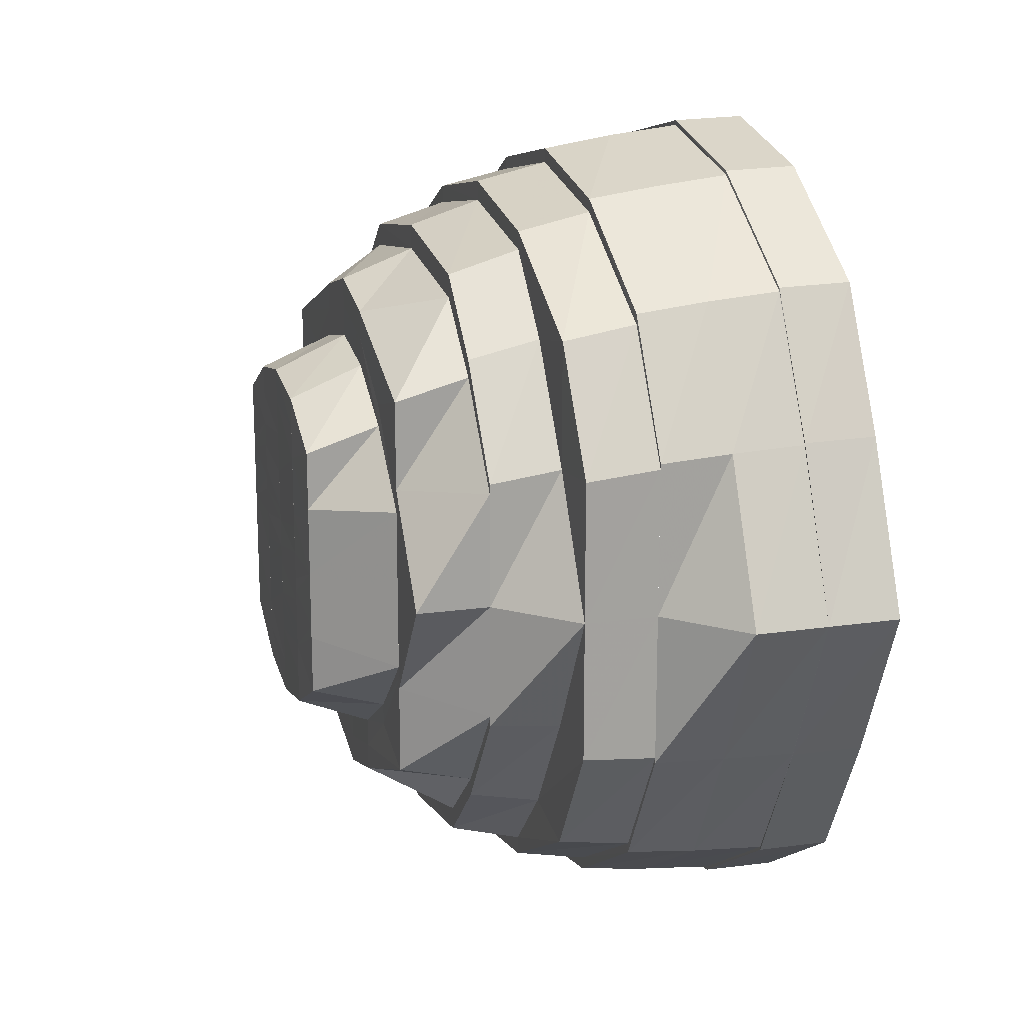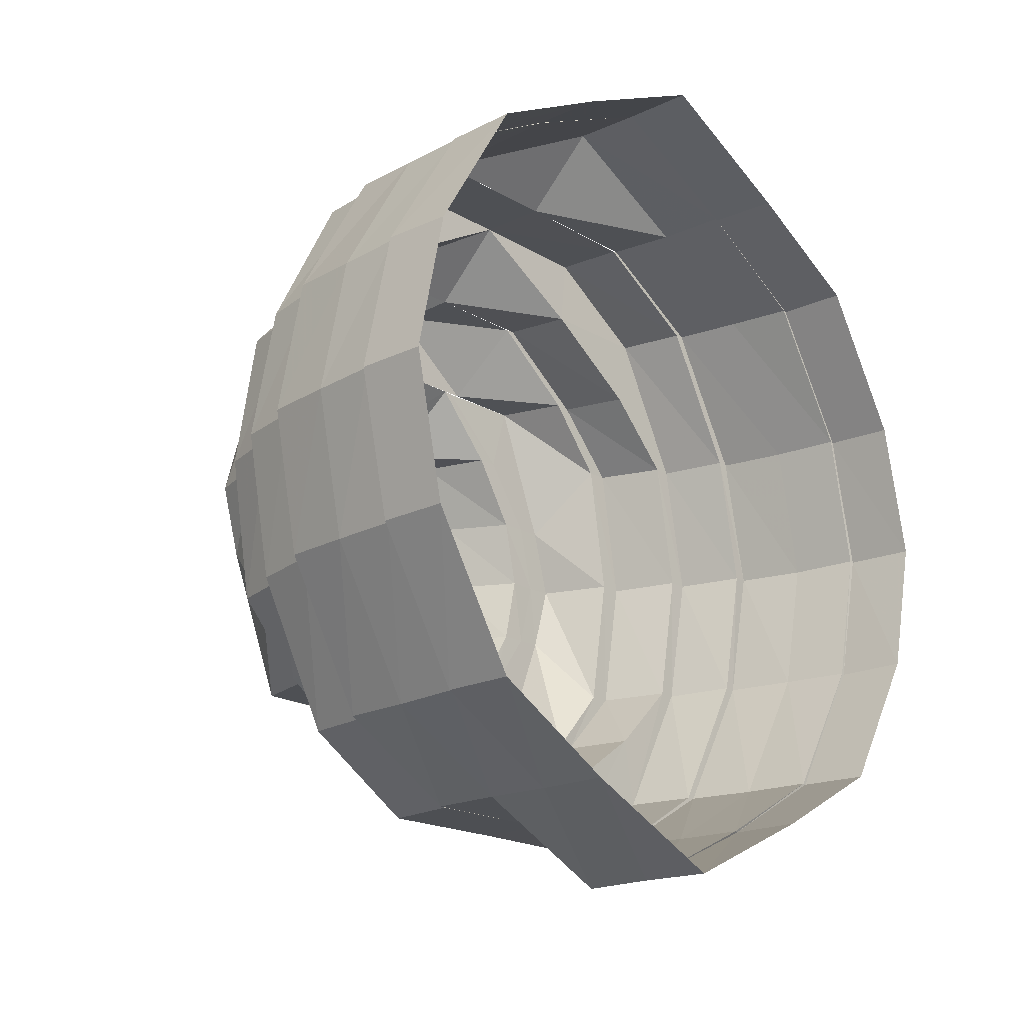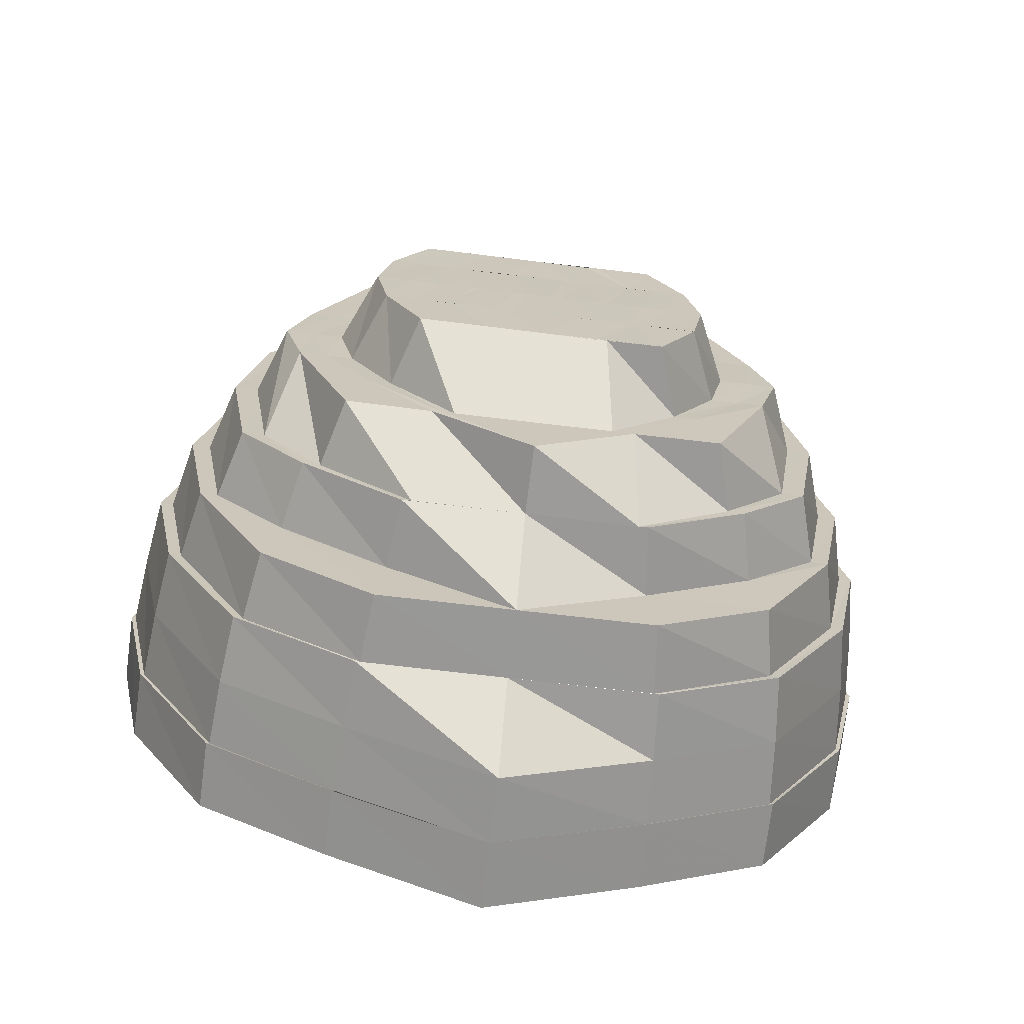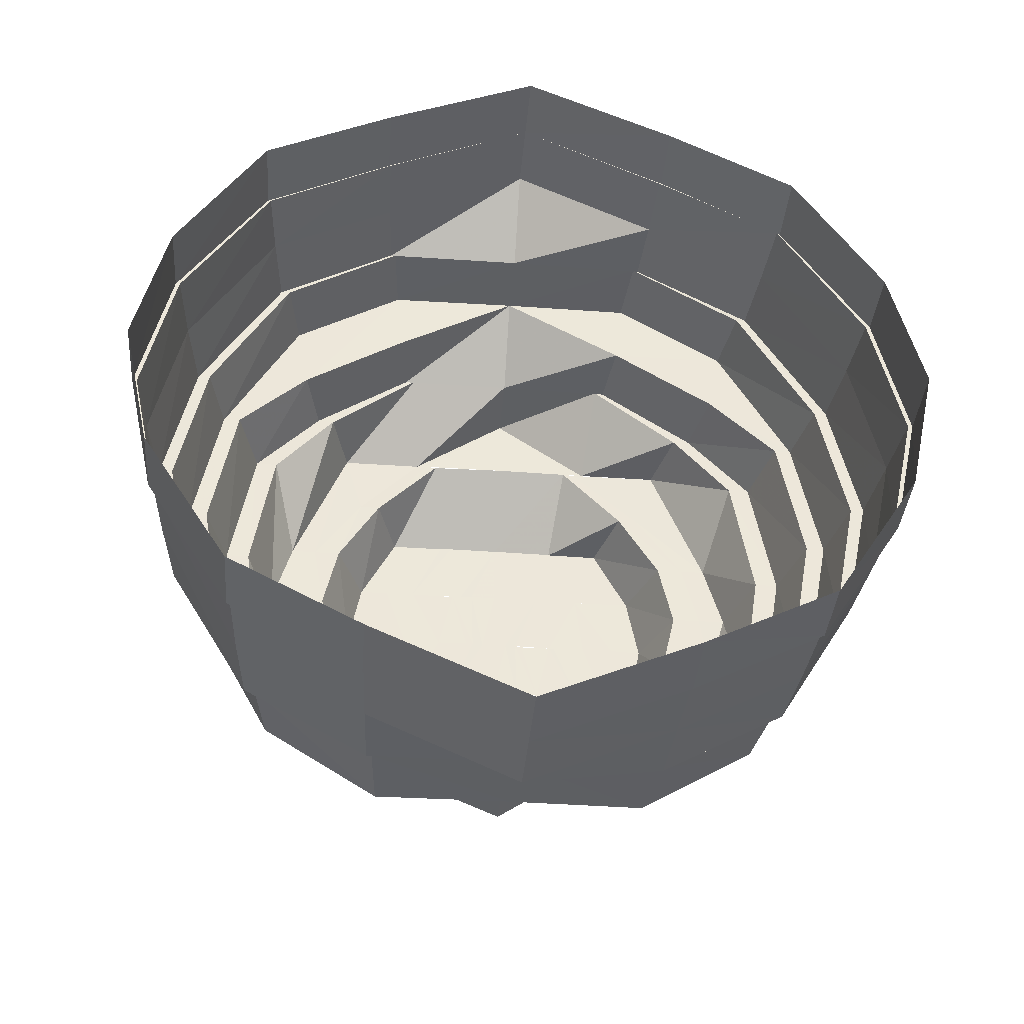
<metadata>
{"format":"obj","ext":"obj","renderer":"f3d","projection":"perspective","resolution":1024,"background":"white","views":[{"elev":17.2,"azim":-16.6,"up":"+Z"},{"elev":-18.5,"azim":41.4,"up":"+Y"},{"elev":-69.2,"azim":-96.9,"up":"+Y"},{"elev":-40.0,"azim":85.0,"up":"+Y"}]}
</metadata>
<code>
o 2392
v 2248 1879 8.637
v 2248 1879 8.66
v 2247 1879 8.637
v 2248 1879 8.678
v 2247 1879 8.66
v 2247 1879 8.637
v 2247 1879 8.66
v 2247 1879 8.678
v 2247 1879 8.615
v 2248 1879 8.691
v 2247 1879 8.678
v 2247 1879 8.691
v 2247 1879 8.659
v 2247 1879 8.678
v 2247 1879 8.637
v 2247 1879 8.66
v 2247 1879 8.691
v 2247 1879 8.69
v 2248 1880 8.695
v 2247 1880 8.695
v 2247 1879 8.678
v 2247 1879 8.659
v 2247 1880 8.695
v 2247 1880 8.694
v 2248 1880 8.691
v 2247 1880 8.691
v 2247 1879 8.691
v 2247 1879 8.678
v 2247 1880 8.691
v 2247 1880 8.69
v 2248 1880 8.678
v 2247 1880 8.678
v 2247 1880 8.695
v 2247 1879 8.69
v 2247 1880 8.678
v 2247 1880 8.678
v 2248 1880 8.66
v 2247 1880 8.66
v 2247 1880 8.66
v 2247 1880 8.659
v 2248 1880 8.637
v 2247 1880 8.637
v 2247 1880 8.691
v 2247 1880 8.694
v 2247 1880 8.678
v 2247 1880 8.69
v 2247 1880 8.66
v 2247 1880 8.678
v 2247 1880 8.637
v 2247 1880 8.659
v 2248 1880 8.615
v 2247 1880 8.637
v 2247 1880 8.615
v 2248 1880 8.597
v 2247 1880 8.615
v 2247 1880 8.597
v 2248 1880 8.584
v 2247 1880 8.597
v 2247 1880 8.584
v 2247 1880 8.616
v 2247 1880 8.597
v 2247 1880 8.637
v 2247 1880 8.615
v 2247 1880 8.584
v 2247 1880 8.585
v 2248 1880 8.58
v 2247 1880 8.58
v 2247 1880 8.597
v 2247 1880 8.616
v 2247 1880 8.58
v 2247 1880 8.581
v 2248 1879 8.584
v 2247 1879 8.584
v 2247 1880 8.584
v 2247 1880 8.597
v 2247 1879 8.584
v 2247 1879 8.585
v 2248 1879 8.597
v 2247 1879 8.597
v 2247 1880 8.58
v 2247 1880 8.585
v 2247 1879 8.597
v 2247 1879 8.597
v 2248 1879 8.615
v 2247 1879 8.615
v 2247 1879 8.616
v 2247 1879 8.584
v 2247 1880 8.581
v 2247 1879 8.597
v 2247 1879 8.585
v 2247 1879 8.615
v 2247 1879 8.597
v 2247 1879 8.637
v 2247 1879 8.616
v 2247 1880 8.586
v 2247 1880 8.582
v 2247 1879 8.586
v 2247 1880 8.587
v 2247 1880 8.6
v 2247 1880 8.589
v 2247 1880 8.617
v 2247 1880 8.599
v 2247 1880 8.598
v 2247 1880 8.599
v 2247 1880 8.587
v 2247 1880 8.617
v 2247 1880 8.583
v 2247 1880 8.585
v 2247 1880 8.581
v 2247 1879 8.585
v 2247 1880 8.597
v 2247 1879 8.587
v 2247 1879 8.597
v 2247 1880 8.583
v 2247 1880 8.616
v 2247 1880 8.616
v 2247 1880 8.617
v 2247 1880 8.637
v 2247 1879 8.598
v 2247 1879 8.587
v 2247 1879 8.616
v 2247 1879 8.599
v 2247 1879 8.616
v 2247 1879 8.617
v 2247 1879 8.637
v 2247 1879 8.616
v 2247 1879 8.599
v 2247 1879 8.637
v 2247 1879 8.659
v 2247 1879 8.617
v 2247 1879 8.6
v 2247 1879 8.617
v 2247 1879 8.637
v 2247 1879 8.678
v 2247 1879 8.659
v 2247 1879 8.658
v 2247 1879 8.677
v 2247 1879 8.69
v 2247 1879 8.658
v 2247 1879 8.676
v 2247 1879 8.617
v 2247 1879 8.618
v 2247 1879 8.604
v 2247 1879 8.619
v 2247 1879 8.602
v 2247 1879 8.618
v 2247 1879 8.637
v 2247 1879 8.591
v 2247 1879 8.6
v 2247 1879 8.599
v 2247 1879 8.617
v 2247 1879 8.658
v 2247 1879 8.657
v 2247 1879 8.637
v 2247 1879 8.675
v 2247 1879 8.673
v 2247 1879 8.658
v 2247 1879 8.676
v 2247 1879 8.688
v 2247 1880 8.692
v 2247 1879 8.686
v 2247 1880 8.688
v 2247 1880 8.69
v 2247 1880 8.692
v 2247 1879 8.684
v 2247 1879 8.673
v 2247 1879 8.671
v 2247 1879 8.654
v 2247 1879 8.669
v 2247 1879 8.675
v 2247 1879 8.686
v 2247 1879 8.658
v 2247 1879 8.657
v 2247 1879 8.656
v 2247 1879 8.671
v 2247 1879 8.681
v 2247 1880 8.688
v 2247 1879 8.681
v 2247 1880 8.686
v 2247 1880 8.688
v 2247 1880 8.684
v 2247 1880 8.676
v 2247 1880 8.675
v 2247 1880 8.658
v 2247 1880 8.676
v 2247 1880 8.684
v 2247 1880 8.673
v 2247 1880 8.658
v 2247 1880 8.657
v 2247 1880 8.685
v 2247 1880 8.681
v 2247 1879 8.678
v 2247 1879 8.669
v 2247 1879 8.671
v 2247 1879 8.681
v 2247 1879 8.656
v 2247 1879 8.654
v 2247 1880 8.682
v 2247 1879 8.666
v 2247 1880 8.684
v 2247 1880 8.673
v 2247 1880 8.678
v 2247 1880 8.671
v 2247 1880 8.657
v 2247 1880 8.673
v 2247 1880 8.637
v 2247 1880 8.656
v 2247 1880 8.675
v 2247 1880 8.658
v 2247 1880 8.678
v 2247 1880 8.669
v 2247 1880 8.656
v 2247 1880 8.654
v 2247 1880 8.678
v 2247 1880 8.675
v 2247 1879 8.675
v 2247 1879 8.672
v 2247 1879 8.664
v 2247 1879 8.652
v 2247 1880 8.675
v 2247 1879 8.661
v 2247 1879 8.65
v 2247 1879 8.649
v 2247 1880 8.678
v 2247 1880 8.669
v 2247 1880 8.654
v 2247 1880 8.666
v 2247 1880 8.669
v 2247 1880 8.671
v 2247 1880 8.656
v 2247 1880 8.672
v 2247 1880 8.664
v 2247 1880 8.637
v 2247 1880 8.654
v 2247 1880 8.666
v 2247 1880 8.653
v 2247 1880 8.618
v 2247 1880 8.619
v 2247 1880 8.602
v 2247 1880 8.666
v 2247 1880 8.653
v 2247 1880 8.668
v 2247 1880 8.671
v 2247 1879 8.668
v 2247 1879 8.658
v 2247 1879 8.664
v 2247 1879 8.647
v 2247 1879 8.655
v 2247 1879 8.637
v 2247 1880 8.666
v 2247 1879 8.66
v 2247 1879 8.651
v 2247 1879 8.645
v 2247 1879 8.643
v 2247 1880 8.662
v 2247 1879 8.656
v 2247 1880 8.664
v 2247 1880 8.657
v 2247 1879 8.651
v 2247 1880 8.66
v 2247 1880 8.661
v 2247 1880 8.652
v 2247 1880 8.653
v 2247 1880 8.637
v 2247 1880 8.65
v 2247 1880 8.652
v 2247 1880 8.637
v 2247 1880 8.658
v 2247 1880 8.649
v 2247 1880 8.655
v 2247 1880 8.656
v 2247 1880 8.651
v 2247 1880 8.652
v 2247 1880 8.651
v 2247 1880 8.648
v 2247 1880 8.647
v 2247 1879 8.645
v 2247 1880 8.648
v 2247 1880 8.645
v 2247 1880 8.645
v 2247 1880 8.643
v 2247 1880 8.642
v 2247 1880 8.641
v 2247 1880 8.647
v 2247 1880 8.637
v 2247 1880 8.641
v 2247 1880 8.639
v 2247 1879 8.641
v 2247 1880 8.637
v 2247 1879 8.637
v 2247 1880 8.637
v 2247 1880 8.637
v 2247 1880 8.632
v 2247 1880 8.63
v 2247 1880 8.624
v 2247 1880 8.62
v 2247 1880 8.636
v 2247 1880 8.634
v 2247 1880 8.63
v 2247 1880 8.615
v 2247 1880 8.634
v 2247 1879 8.634
v 2247 1880 8.628
v 2247 1879 8.63
v 2247 1880 8.633
v 2247 1879 8.632
v 2247 1879 8.63
v 2247 1879 8.627
v 2247 1879 8.624
v 2247 1879 8.624
v 2247 1879 8.628
v 2247 1880 8.627
v 2247 1880 8.623
v 2247 1880 8.624
v 2247 1879 8.619
v 2247 1880 8.618
v 2247 1880 8.619
v 2247 1879 8.62
v 2247 1879 8.615
v 2247 1880 8.613
v 2247 1879 8.626
v 2247 1879 8.617
v 2247 1879 8.637
v 2247 1879 8.625
v 2247 1879 8.637
v 2247 1879 8.623
v 2247 1879 8.637
v 2247 1879 8.653
v 2247 1879 8.654
v 2247 1879 8.669
v 2247 1879 8.637
v 2247 1879 8.623
v 2247 1879 8.637
v 2247 1879 8.656
v 2247 1879 8.621
v 2247 1879 8.609
v 2247 1879 8.622
v 2247 1879 8.619
v 2247 1879 8.637
v 2247 1879 8.657
v 2247 1879 8.673
v 2247 1879 8.604
v 2247 1879 8.606
v 2247 1879 8.622
v 2247 1879 8.623
v 2247 1879 8.611
v 2247 1879 8.609
v 2247 1879 8.622
v 2247 1879 8.614
v 2247 1879 8.611
v 2247 1879 8.607
v 2247 1880 8.609
v 2247 1879 8.603
v 2247 1879 8.609
v 2247 1880 8.604
v 2247 1880 8.611
v 2247 1879 8.606
v 2247 1879 8.621
v 2247 1880 8.617
v 2247 1880 8.628
v 2247 1880 8.607
v 2247 1880 8.626
v 2247 1880 8.614
v 2247 1880 8.625
v 2247 1880 8.611
v 2247 1880 8.637
v 2247 1880 8.623
v 2247 1880 8.603
v 2247 1880 8.622
v 2247 1880 8.621
v 2247 1880 8.606
v 2247 1880 8.652
v 2247 1880 8.637
v 2247 1880 8.609
v 2247 1880 8.606
v 2247 1880 8.604
v 2247 1880 8.594
v 2247 1880 8.619
v 2247 1880 8.621
v 2247 1880 8.637
v 2247 1880 8.597
v 2247 1880 8.594
v 2247 1880 8.6
v 2247 1880 8.59
v 2247 1880 8.593
v 2247 1880 8.597
v 2247 1880 8.6
v 2247 1879 8.6
v 2247 1879 8.597
v 2247 1879 8.597
v 2247 1879 8.594
v 2247 1879 8.604
v 2247 1879 8.602
v 2247 1879 8.6
v 2247 1879 8.617
v 2247 1879 8.591
v 2247 1879 8.602
v 2247 1879 8.618
v 2247 1879 8.637
v 2247 1879 8.619
v 2247 1879 8.597
v 2247 1879 8.606
v 2247 1879 8.619
v 2247 1879 8.621
v 2247 1879 8.591
v 2247 1880 8.587
v 2247 1880 8.591
v 2247 1879 8.589
v 2247 1879 8.587
v 2247 1880 8.585
v 2247 1880 8.583
v 2247 1880 8.589
v 2247 1880 8.587
v 2247 1880 8.602
v 2247 1880 8.604
v 2247 1880 8.621
v 2247 1880 8.606
v 2247 1880 8.604
v 2247 1880 8.594
v 2247 1880 8.619
v 2247 1880 8.6
v 2247 1880 8.589
v 2247 1880 8.617
v 2247 1880 8.618
v 2247 1880 8.599
v 2247 1880 8.6
v 2247 1880 8.618
v 2247 1880 8.602
v 2247 1880 8.617
v 2247 1880 8.617
v 2247 1880 8.637
v 2247 1880 8.657
v 2247 1880 8.671
v 2247 1880 8.656
v 2247 1880 8.637
v 2247 1880 8.658
v 2247 1880 8.675
v 2247 1880 8.658
v 2247 1880 8.659
v 2247 1880 8.637
v 2247 1880 8.659
v 2247 1880 8.676
v 2247 1880 8.658
v 2247 1880 8.678
v 2247 1880 8.677
v 2247 1880 8.688
v 2247 1880 8.659
v 2247 1880 8.69
v 2247 1880 8.689
v 2247 1880 8.692
v 2247 1880 8.694
v 2247 1880 8.693
v 2247 1879 8.688
v 2247 1879 8.689
v 2247 1879 8.688
v 2247 1879 8.675
v 2247 1879 8.686
v 2247 1879 8.658
v 2247 1879 8.676
f 1 2 3
f 2 4 5
f 6 2 7
f 7 4 8
f 9 1 6
f 4 10 11
f 8 10 12
f 13 11 14
f 15 16 13
f 14 17 18
f 10 19 17
f 12 19 20
f 16 21 22
f 18 23 24
f 19 25 23
f 20 25 26
f 21 27 28
f 24 29 30
f 25 31 29
f 26 31 32
f 27 33 34
f 30 35 36
f 31 37 35
f 32 37 38
f 36 39 40
f 37 41 39
f 38 41 42
f 33 43 44
f 43 45 46
f 45 47 48
f 47 49 50
f 41 51 52
f 42 51 53
f 51 54 55
f 53 54 56
f 54 57 58
f 56 57 59
f 60 58 61
f 62 63 60
f 61 64 65
f 57 66 64
f 59 66 67
f 63 68 69
f 65 70 71
f 66 72 70
f 67 72 73
f 68 74 75
f 71 76 77
f 72 78 76
f 73 78 79
f 74 80 81
f 77 82 83
f 78 84 82
f 79 84 9
f 83 85 86
f 84 1 85
f 80 87 88
f 87 89 90
f 89 91 92
f 91 93 94
f 95 88 96
f 96 90 97
f 95 96 98
f 99 98 100
f 101 102 99
f 103 95 102
f 103 81 95
f 104 95 105
f 106 103 104
f 105 96 107
f 108 109 95
f 109 110 96
f 111 108 103
f 107 97 112
f 110 113 97
f 96 97 114
f 115 111 116
f 116 75 103
f 116 103 117
f 118 116 117
f 97 92 119
f 97 119 120
f 113 121 119
f 112 119 122
f 122 123 124
f 121 125 123
f 119 126 123
f 119 123 127
f 123 3 128
f 125 129 128
f 123 128 130
f 131 130 132
f 130 128 133
f 129 134 135
f 128 22 135
f 128 135 133
f 133 135 136
f 135 137 136
f 135 28 137
f 134 138 137
f 139 137 140
f 141 133 142
f 143 142 144
f 145 141 146
f 146 133 147
f 148 149 145
f 150 151 149
f 147 152 153
f 133 152 154
f 153 155 156
f 157 158 152
f 158 159 155
f 159 160 161
f 160 162 163
f 161 164 163
f 161 163 165
f 166 161 165
f 166 165 167
f 168 167 169
f 170 171 166
f 172 170 173
f 174 166 175
f 175 165 176
f 165 163 177
f 165 177 178
f 163 179 177
f 163 180 179
f 177 179 181
f 162 182 179
f 179 183 181
f 182 184 183
f 179 185 183
f 186 183 187
f 187 188 189
f 177 181 190
f 178 177 190
f 190 181 191
f 178 190 192
f 193 178 192
f 194 195 193
f 196 194 197
f 192 190 198
f 190 191 198
f 193 192 199
f 200 201 191
f 198 191 202
f 191 203 202
f 201 204 203
f 191 205 203
f 204 206 207
f 208 209 205
f 210 203 211
f 211 212 213
f 198 202 214
f 214 202 215
f 216 198 214
f 192 198 216
f 199 192 216
f 216 214 217
f 199 216 218
f 218 216 217
f 219 199 218
f 217 214 220
f 214 215 220
f 218 217 221
f 222 218 221
f 222 221 223
f 224 225 215
f 225 226 227
f 215 228 227
f 229 230 228
f 215 227 231
f 220 215 231
f 231 227 232
f 230 233 234
f 235 234 236
f 233 237 238
f 237 239 238
f 240 241 232
f 231 232 242
f 220 231 243
f 243 231 242
f 244 220 243
f 217 220 244
f 221 217 244
f 221 244 245
f 223 221 245
f 244 243 246
f 245 244 246
f 223 245 247
f 247 245 248
f 245 246 248
f 249 223 247
f 246 243 250
f 243 242 250
f 248 246 251
f 246 250 251
f 248 251 252
f 253 248 252
f 253 252 254
f 249 253 254
f 251 250 255
f 251 255 256
f 250 257 255
f 250 242 257
f 256 255 258
f 256 258 259
f 255 257 260
f 255 260 258
f 242 261 257
f 242 232 261
f 232 262 261
f 232 263 262
f 263 264 262
f 261 262 265
f 266 267 265
f 257 261 268
f 261 265 268
f 257 268 260
f 268 265 269
f 260 268 270
f 268 269 270
f 260 270 271
f 258 260 271
f 271 270 272
f 258 271 273
f 259 258 273
f 273 271 274
f 273 274 275
f 259 273 276
f 275 274 276
f 277 259 276
f 274 278 276
f 272 279 278
f 276 278 280
f 278 279 281
f 276 280 282
f 282 280 283
f 277 276 283
f 272 284 279
f 270 284 272
f 270 269 284
f 269 285 284
f 280 286 283
f 287 277 283
f 283 286 287
f 288 277 287
f 284 285 289
f 279 289 281
f 281 289 286
f 290 288 287
f 286 291 287
f 286 289 291
f 287 291 292
f 290 287 292
f 289 293 291
f 289 294 293
f 294 295 293
f 294 296 295
f 291 297 292
f 297 290 292
f 291 298 297
f 298 299 297
f 296 300 295
f 297 299 301
f 302 290 297
f 301 302 297
f 299 303 301
f 304 302 301
f 305 304 301
f 303 304 305
f 302 249 290
f 249 254 290
f 306 249 302
f 307 249 306
f 308 307 306
f 303 308 304
f 309 307 308
f 310 308 303
f 309 311 307
f 312 310 303
f 313 310 312
f 299 314 303
f 314 313 303
f 313 315 310
f 314 316 313
f 316 315 313
f 317 316 314
f 315 318 309
f 318 311 309
f 316 319 315
f 319 318 315
f 317 320 316
f 320 319 316
f 300 320 317
f 318 321 311
f 319 322 318
f 322 321 318
f 321 323 311
f 311 323 249
f 323 223 249
f 322 324 321
f 324 325 323
f 325 219 323
f 326 327 324
f 325 328 219
f 328 199 219
f 328 193 199
f 329 330 328
f 331 328 325
f 332 331 333
f 331 334 197
f 154 334 331
f 335 154 331
f 336 335 337
f 338 339 335
f 339 340 334
f 340 341 334
f 342 338 343
f 344 331 345
f 346 344 345
f 347 348 346
f 346 345 349
f 349 345 324
f 349 324 322
f 350 349 322
f 350 322 319
f 320 350 319
f 351 349 350
f 351 346 349
f 352 350 320
f 352 351 350
f 300 352 320
f 353 346 351
f 353 354 346
f 355 351 352
f 355 353 351
f 356 352 300
f 356 355 352
f 296 356 300
f 357 358 354
f 359 356 296
f 360 359 296
f 361 355 356
f 359 361 356
f 362 359 360
f 289 362 360
f 285 362 289
f 362 363 359
f 363 361 359
f 364 363 362
f 364 365 363
f 265 366 285
f 366 367 285
f 363 368 361
f 365 368 363
f 366 369 367
f 370 371 369
f 264 369 366
f 372 264 373
f 369 374 367
f 367 374 365
f 369 375 374
f 376 377 375
f 378 376 379
f 264 238 379
f 380 238 264
f 234 380 264
f 375 381 374
f 375 382 381
f 374 383 365
f 374 381 383
f 365 383 368
f 382 384 381
f 381 385 383
f 381 384 385
f 383 386 368
f 383 385 386
f 368 386 387
f 368 387 361
f 361 387 355
f 387 353 355
f 387 388 353
f 386 388 387
f 388 354 353
f 388 343 354
f 386 389 388
f 385 389 386
f 390 357 388
f 385 391 389
f 384 391 385
f 391 392 389
f 391 393 392
f 394 395 393
f 396 397 391
f 397 398 392
f 398 399 400
f 401 392 402
f 402 403 404
f 384 405 391
f 406 405 384
f 382 406 384
f 407 406 382
f 406 408 405
f 408 149 405
f 408 127 149
f 409 150 408
f 410 408 406
f 410 120 408
f 407 410 406
f 411 409 410
f 412 410 407
f 412 114 410
f 413 411 412
f 414 412 407
f 414 407 415
f 416 415 417
f 418 407 419
f 420 414 418
f 421 422 414
f 423 421 424
f 425 413 426
f 427 426 428
f 429 425 430
f 431 430 427
f 118 430 380
f 189 118 431
f 188 118 432
f 433 432 434
f 435 116 118
f 435 69 116
f 436 435 118
f 437 436 438
f 439 435 436
f 439 52 435
f 440 115 435
f 441 440 439
f 442 439 443
f 444 441 445
f 446 445 442
f 445 439 185
f 445 447 439
f 448 444 449
f 449 48 445
f 449 445 180
f 450 449 446
f 451 448 452
f 453 452 450
f 452 449 164
f 452 46 449
f 138 451 454
f 140 454 453
f 454 44 452
f 454 452 455
f 456 455 457
f 458 459 456
f 137 454 459
f 137 34 454

</code>
